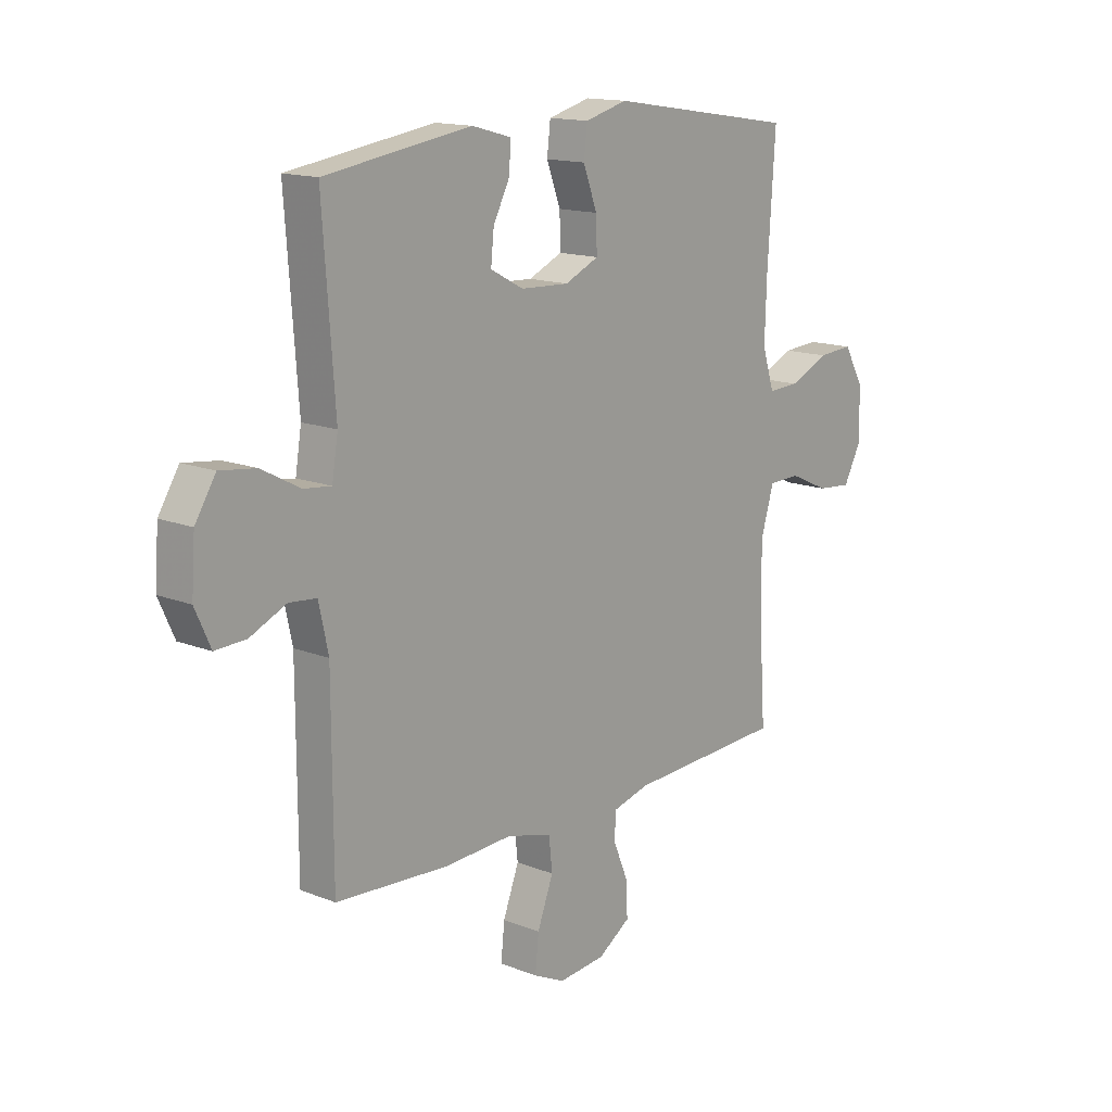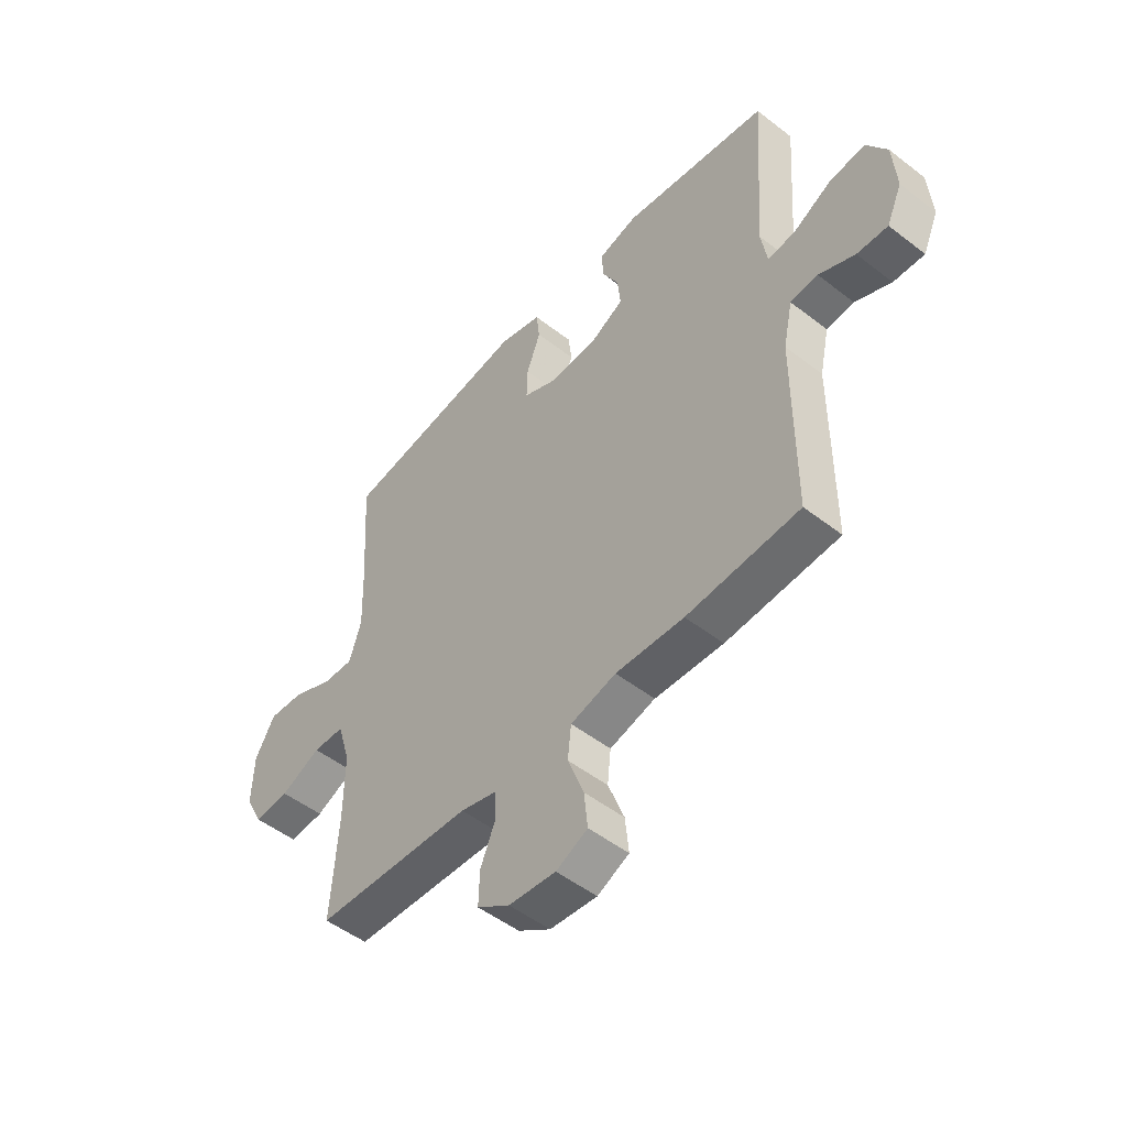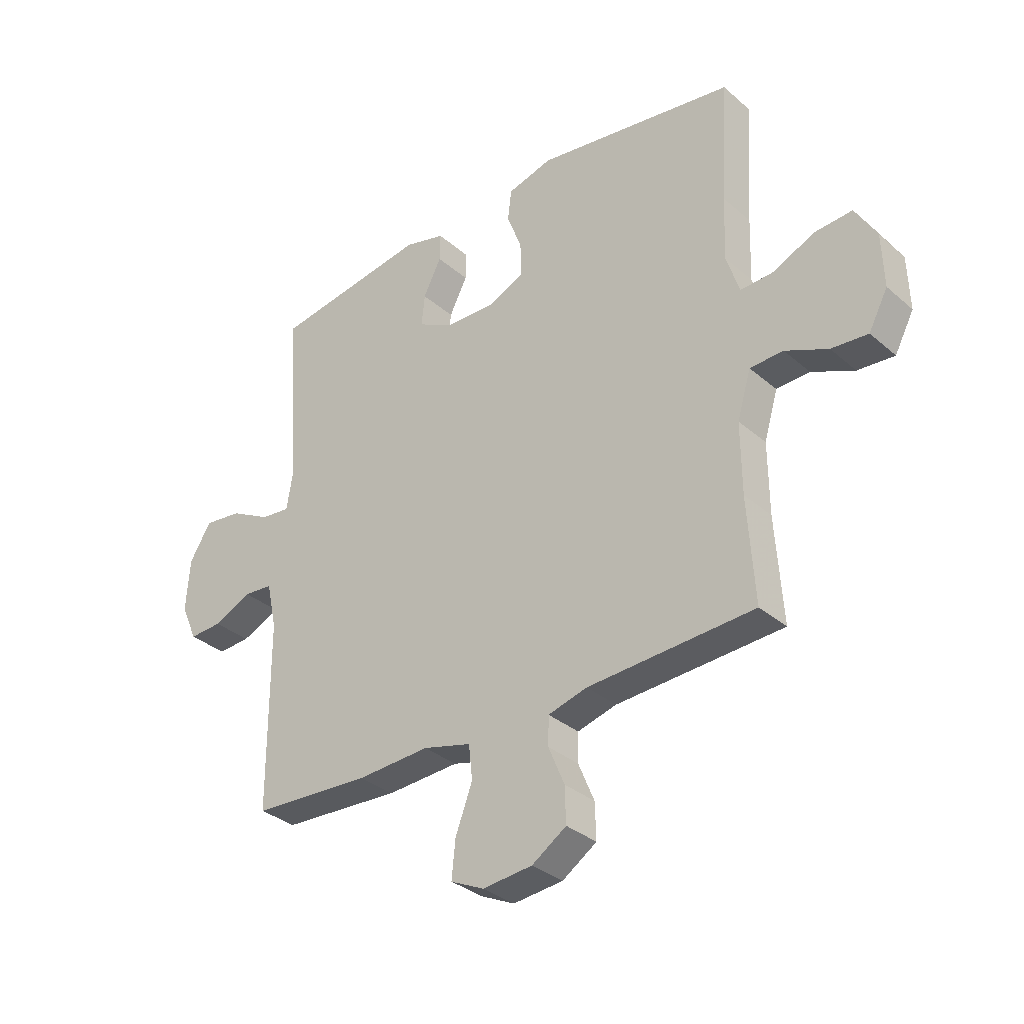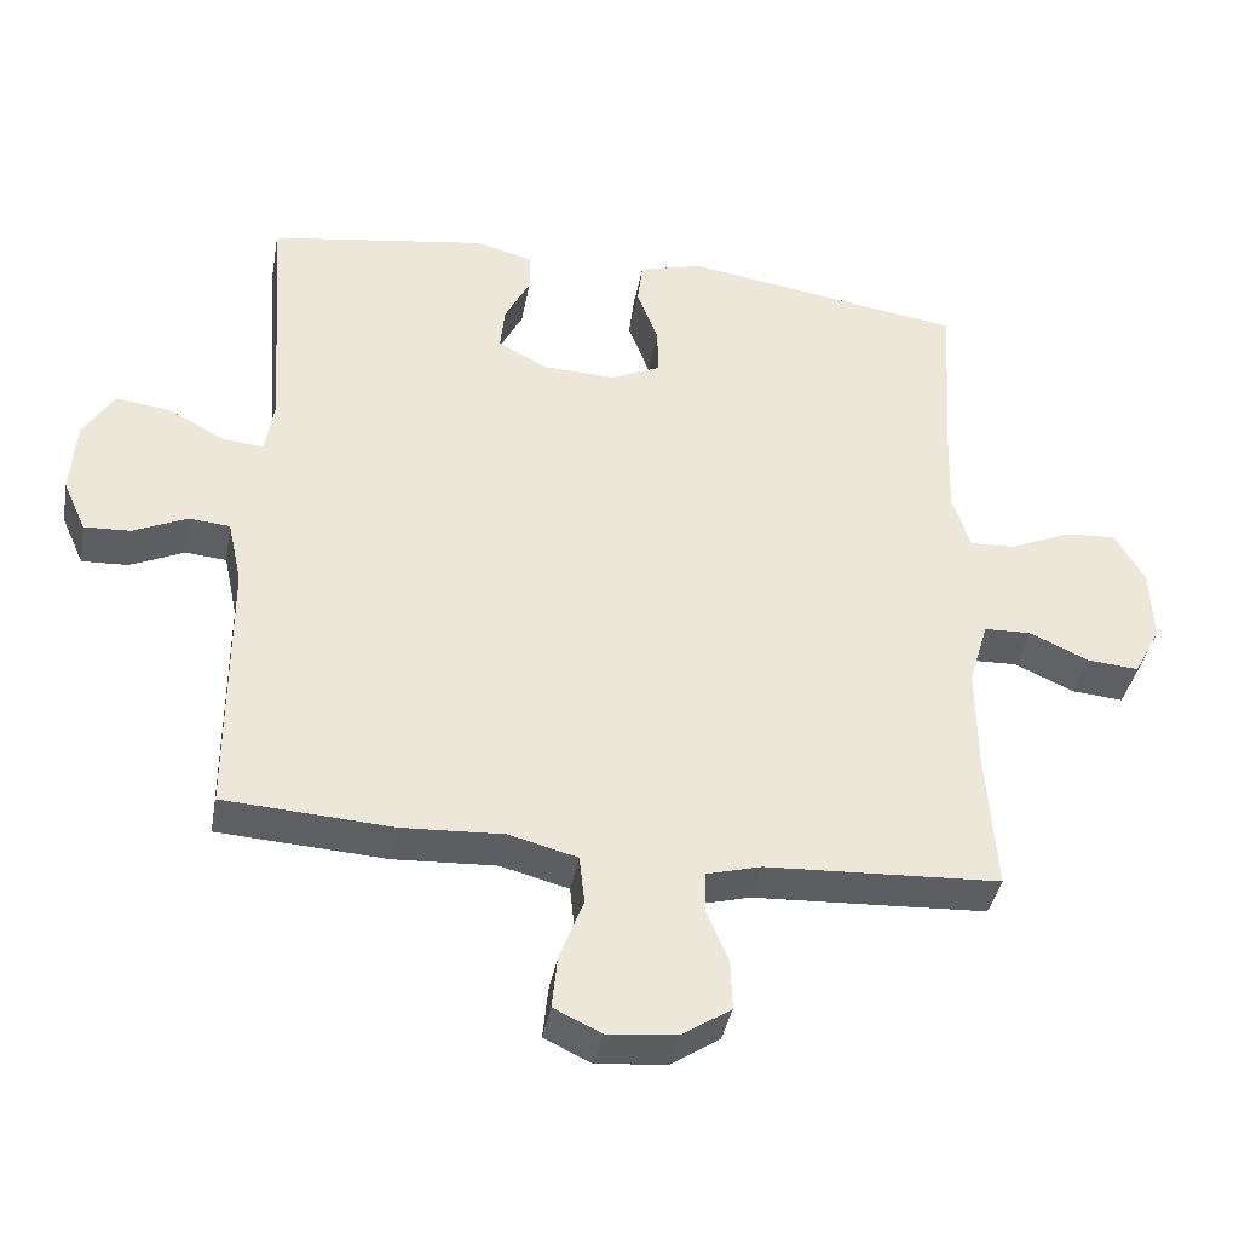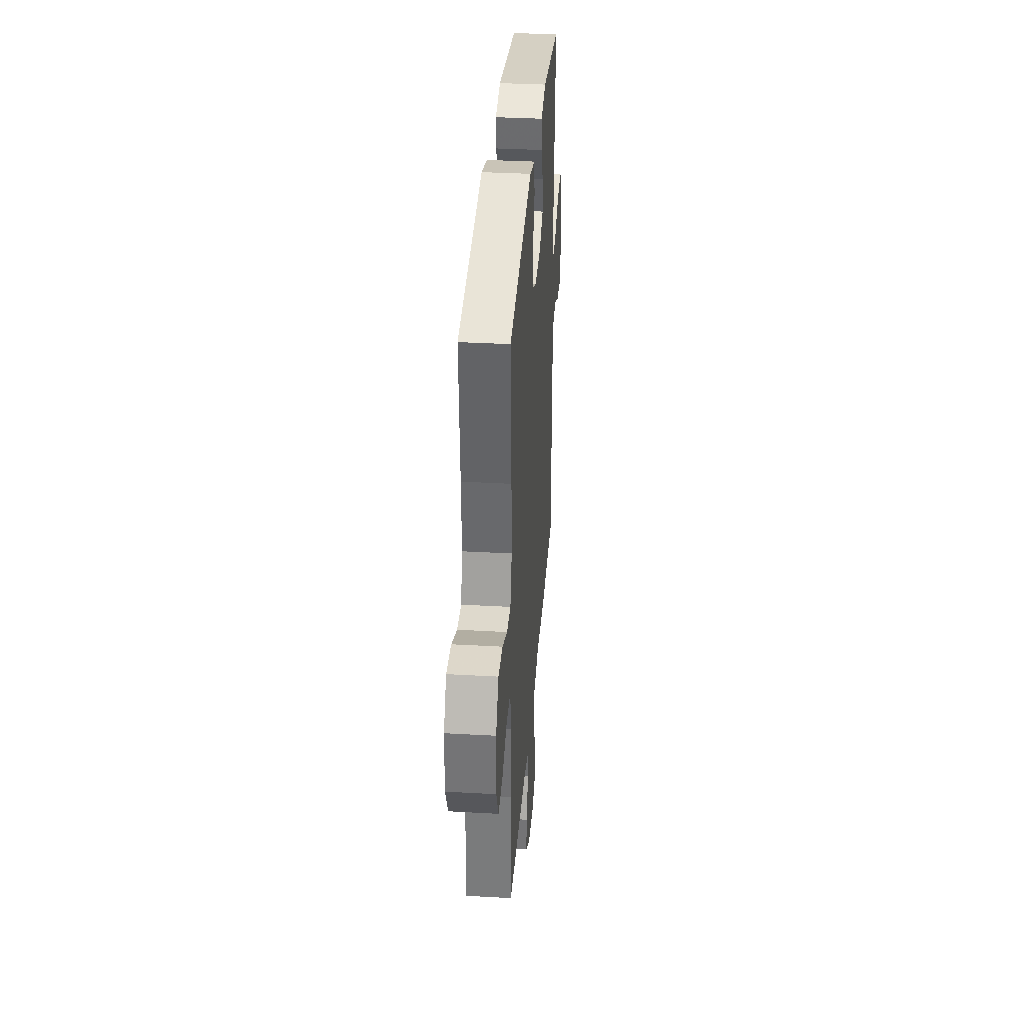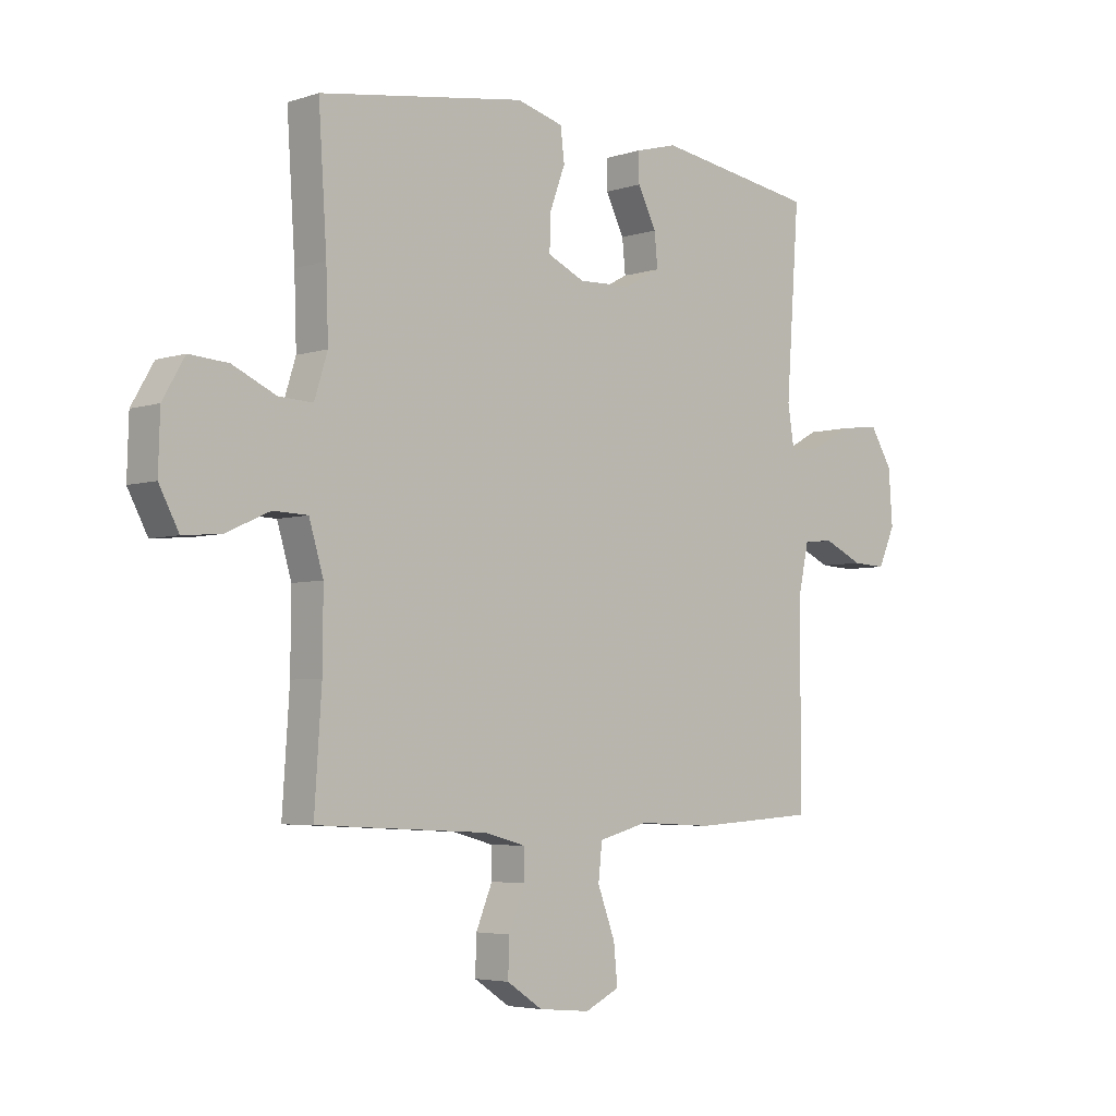
<metadata>
{"format":"obj","ext":"obj","renderer":"f3d","projection":"perspective","resolution":1024,"background":"white","views":[{"elev":14.7,"azim":130.6,"up":"+Z"},{"elev":-50.6,"azim":49.7,"up":"+Z"},{"elev":-33.3,"azim":-139.5,"up":"+Z"},{"elev":-39.4,"azim":169.7,"up":"+Z"},{"elev":34.9,"azim":-85.7,"up":"+Z"},{"elev":-4.5,"azim":-44.0,"up":"+Z"}]}
</metadata>
<code>
v 0.5 0.07 -0.5
v 0.275 0.07 -0.514
v 0.138 0.07 -0.507
v 0.047 0.07 -0.531
v 0.04 0.07 -0.596
v 0.072 0.07 -0.681
v 0.079 0.07 -0.751
v 0.016 0.07 -0.781
v -0.078 0.07 -0.772
v -0.143 0.07 -0.729
v -0.141 0.07 -0.662
v -0.111 0.07 -0.59
v -0.112 0.07 -0.536
v -0.186 0.07 -0.516
v -0.5 0.07 -0.5
v -0.487 0.07 -0.303
v -0.486 0.07 -0.17
v -0.512 0.07 -0.083
v -0.575 0.07 -0.081
v -0.655 0.07 -0.117
v -0.724 0.07 -0.123
v -0.76 0.07 -0.055
v -0.757 0.07 0.046
v -0.717 0.07 0.115
v -0.646 0.07 0.11
v -0.567 0.07 0.074
v -0.505 0.07 0.071
v -0.481 0.07 0.147
v -0.485 0.07 0.268
v -0.5 0.07 0.5
v -0.123 0.07 0.558
v -0.038 0.07 0.535
v -0.031 0.07 0.476
v -0.059 0.07 0.401
v -0.061 0.07 0.336
v 0.007 0.07 0.305
v 0.104 0.07 0.309
v 0.17 0.07 0.344
v 0.164 0.07 0.404
v 0.13 0.07 0.471
v 0.129 0.07 0.524
v 0.206 0.07 0.545
v 0.5 0.07 0.5
v 0.476 0.07 0.165
v 0.488 0.07 0.09
v 0.543 0.07 0.096
v 0.62 0.07 0.137
v 0.692 0.07 0.146
v 0.733 0.07 0.08
v 0.74 0.07 -0.02
v 0.709 0.07 -0.089
v 0.647 0.07 -0.086
v 0.575 0.07 -0.053
v 0.52 0.07 -0.058
v 0.501 0.07 -0.146
v 0.5 0 -0.5
v 0.275 0 -0.514
v 0.138 0 -0.507
v 0.047 0 -0.531
v 0.04 0 -0.596
v 0.072 0 -0.681
v 0.079 0 -0.751
v 0.016 0 -0.781
v -0.078 0 -0.772
v -0.143 0 -0.729
v -0.141 0 -0.662
v -0.111 0 -0.59
v -0.112 0 -0.536
v -0.186 0 -0.516
v -0.5 0 -0.5
v -0.487 0 -0.303
v -0.486 0 -0.17
v -0.512 0 -0.083
v -0.575 0 -0.081
v -0.655 0 -0.117
v -0.724 0 -0.123
v -0.76 0 -0.055
v -0.757 0 0.046
v -0.717 0 0.115
v -0.646 0 0.11
v -0.567 0 0.074
v -0.505 0 0.071
v -0.481 0 0.147
v -0.485 0 0.268
v -0.5 0 0.5
v -0.123 0 0.558
v -0.038 0 0.535
v -0.031 0 0.476
v -0.059 0 0.401
v -0.061 0 0.336
v 0.007 0 0.305
v 0.104 0 0.309
v 0.17 0 0.344
v 0.164 0 0.404
v 0.13 0 0.471
v 0.129 0 0.524
v 0.206 0 0.545
v 0.5 0 0.5
v 0.476 0 0.165
v 0.488 0 0.09
v 0.543 0 0.096
v 0.62 0 0.137
v 0.692 0 0.146
v 0.733 0 0.08
v 0.74 0 -0.02
v 0.709 0 -0.089
v 0.647 0 -0.086
v 0.575 0 -0.053
v 0.52 0 -0.058
v 0.501 0 -0.146
f 51 52 53
f 50 51 53
f 49 50 53
f 48 49 53
f 47 48 53
f 46 47 53
f 45 46 53 54
f 42 43 44
f 41 42 44
f 40 41 44
f 39 40 44
f 38 39 44 45
f 45 54 55
f 38 45 55
f 37 38 55
f 32 33 34
f 31 32 34
f 30 31 34
f 29 30 34
f 28 29 34 35
f 27 28 35 36
f 24 25 26
f 23 24 26
f 22 23 26
f 21 22 26
f 20 21 26
f 19 20 26
f 18 19 26 27
f 1 2 3
f 55 1 3
f 37 55 3
f 36 37 3
f 27 36 3
f 18 27 3
f 17 18 3
f 10 11 12
f 9 10 12
f 8 9 12
f 7 8 12
f 6 7 12
f 5 6 12
f 4 5 12 13
f 4 13 14
f 3 4 14
f 17 3 14
f 16 17 14
f 14 15 16
f 108 107 106
f 108 106 105
f 108 105 104
f 108 104 103
f 108 103 102
f 108 102 101
f 109 108 101 100
f 99 98 97
f 99 97 96
f 99 96 95
f 99 95 94
f 100 99 94 93
f 110 109 100
f 110 100 93
f 110 93 92
f 89 88 87
f 89 87 86
f 89 86 85
f 89 85 84
f 90 89 84 83
f 91 90 83 82
f 81 80 79
f 81 79 78
f 81 78 77
f 81 77 76
f 81 76 75
f 81 75 74
f 82 81 74 73
f 58 57 56
f 58 56 110
f 58 110 92
f 58 92 91
f 58 91 82
f 58 82 73
f 58 73 72
f 67 66 65
f 67 65 64
f 67 64 63
f 67 63 62
f 67 62 61
f 67 61 60
f 68 67 60 59
f 69 68 59
f 69 59 58
f 69 58 72
f 69 72 71
f 71 70 69
f 1 56 57 2
f 2 57 58 3
f 3 58 59 4
f 4 59 60 5
f 5 60 61 6
f 6 61 62 7
f 7 62 63 8
f 8 63 64 9
f 9 64 65 10
f 10 65 66 11
f 11 66 67 12
f 12 67 68 13
f 13 68 69 14
f 14 69 70 15
f 15 70 71 16
f 16 71 72 17
f 17 72 73 18
f 18 73 74 19
f 19 74 75 20
f 20 75 76 21
f 21 76 77 22
f 22 77 78 23
f 23 78 79 24
f 24 79 80 25
f 25 80 81 26
f 26 81 82 27
f 27 82 83 28
f 28 83 84 29
f 29 84 85 30
f 30 85 86 31
f 31 86 87 32
f 32 87 88 33
f 33 88 89 34
f 34 89 90 35
f 35 90 91 36
f 36 91 92 37
f 37 92 93 38
f 38 93 94 39
f 39 94 95 40
f 40 95 96 41
f 41 96 97 42
f 42 97 98 43
f 43 98 99 44
f 44 99 100 45
f 45 100 101 46
f 46 101 102 47
f 47 102 103 48
f 48 103 104 49
f 49 104 105 50
f 50 105 106 51
f 51 106 107 52
f 52 107 108 53
f 53 108 109 54
f 54 109 110 55
f 55 110 56 1

</code>
